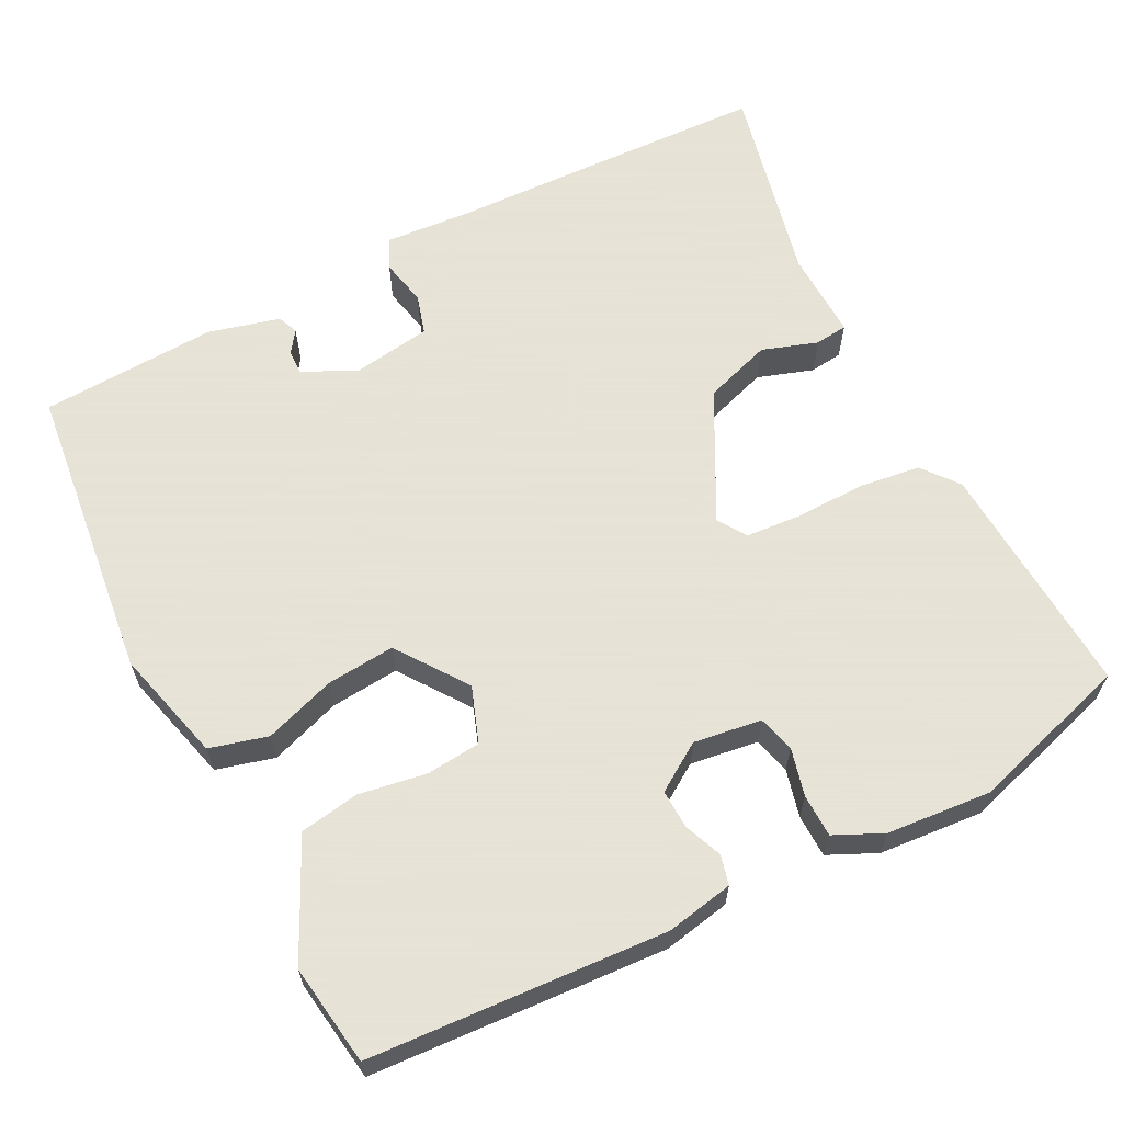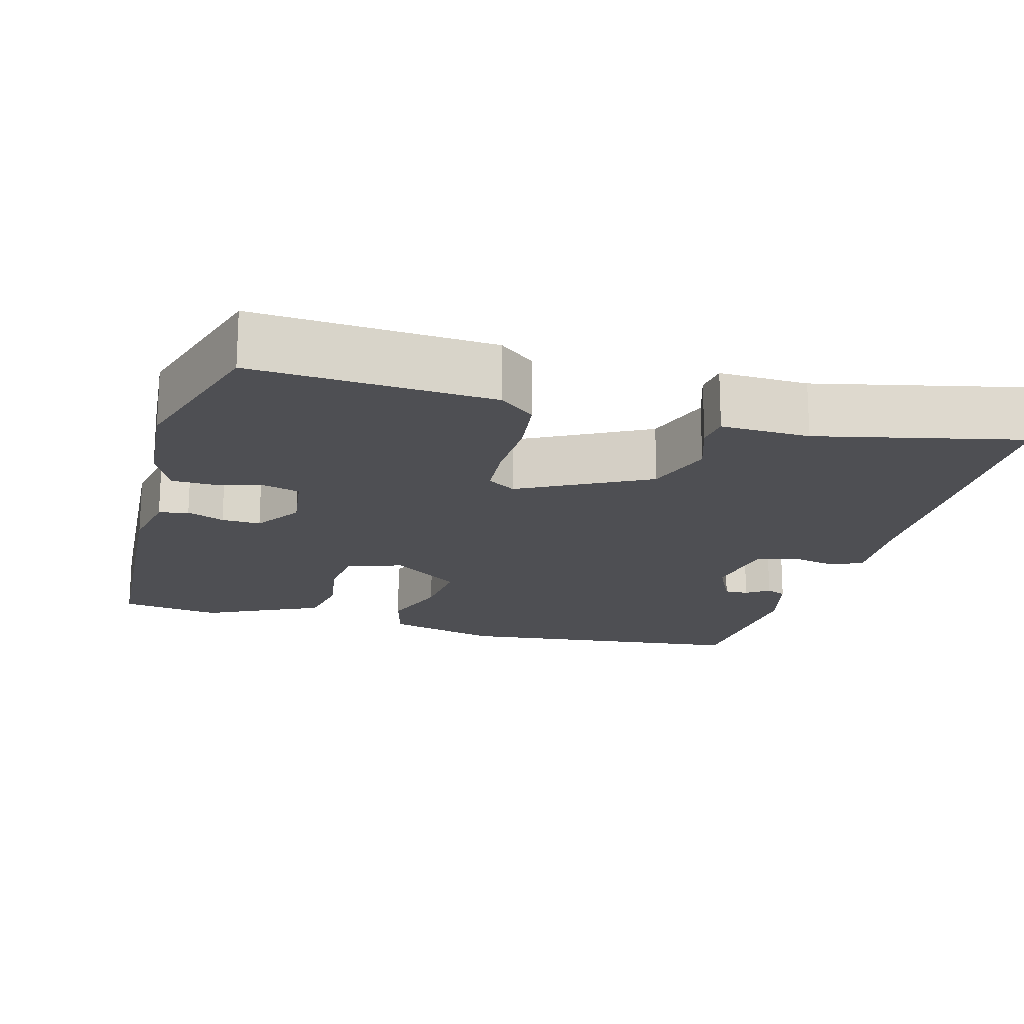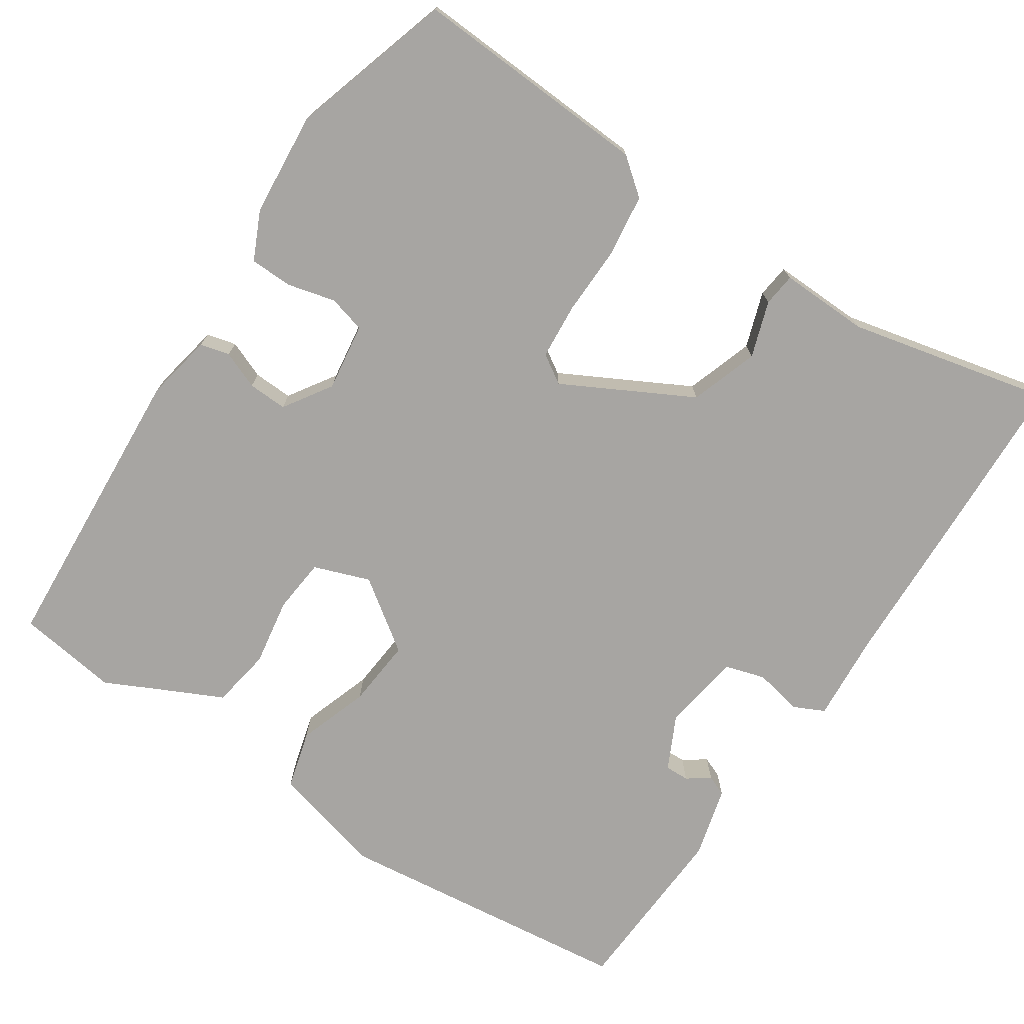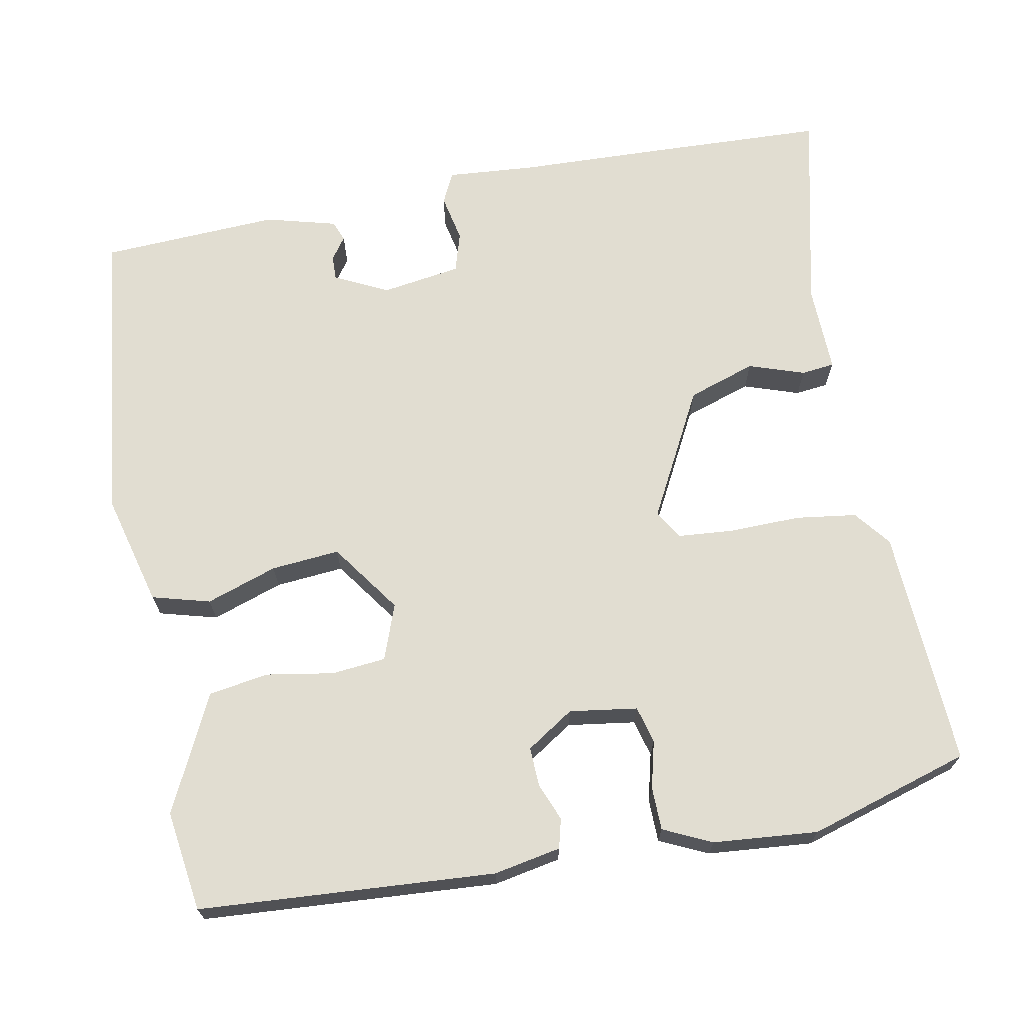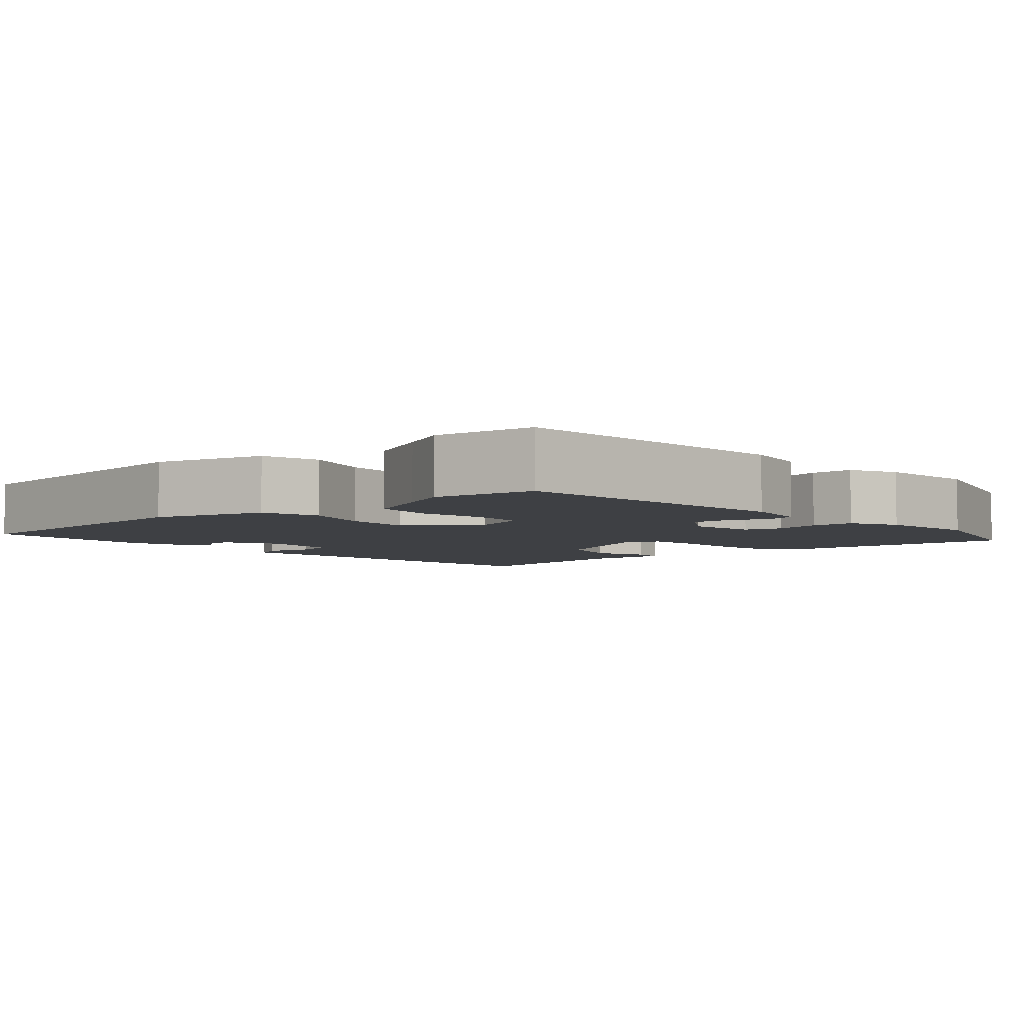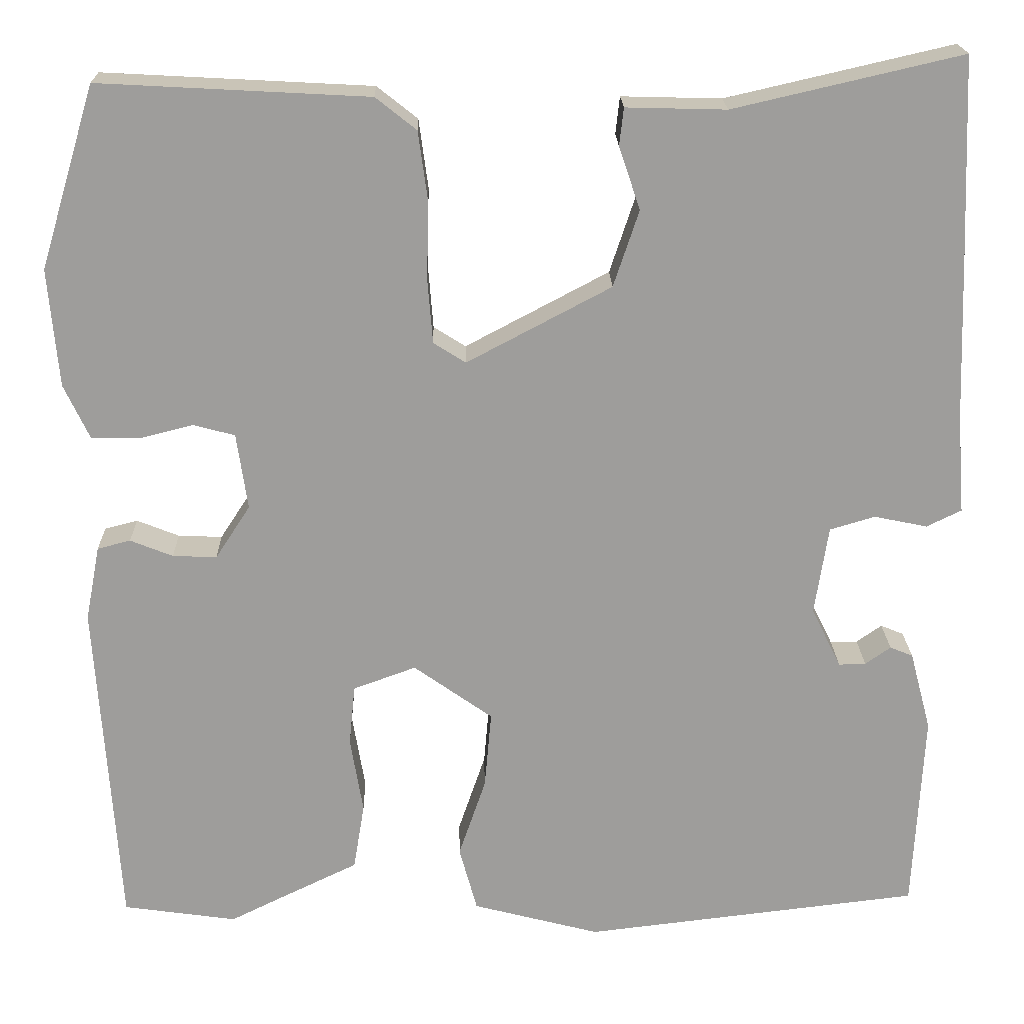
<metadata>
{"format":"obj","ext":"obj","renderer":"f3d","projection":"perspective","resolution":1024,"background":"white","views":[{"elev":62.8,"azim":-117.3,"up":"+Y"},{"elev":-18.1,"azim":-15.7,"up":"+Y"},{"elev":-73.9,"azim":-33.7,"up":"+Y"},{"elev":68.7,"azim":-100.7,"up":"+Y"},{"elev":-4.7,"azim":-138.5,"up":"+Y"},{"elev":19.7,"azim":-1.3,"up":"+Z"}]}
</metadata>
<code>
v 0.486 0.07 -0.496
v 0.089 0.07 -0.543
v -0.061 0.07 -0.504
v -0.082 0.07 -0.427
v -0.05 0.07 -0.333
v -0.042 0.07 -0.242
v -0.135 0.07 -0.176
v -0.209 0.07 -0.203
v -0.216 0.07 -0.275
v -0.201 0.07 -0.365
v -0.214 0.07 -0.444
v -0.303 0.07 -0.487
v -0.368 0.07 -0.519
v -0.502 0.07 -0.5
v -0.528 0.07 -0.107
v -0.511 0.07 -0.018
v -0.472 0.07 -0.008
v -0.422 0.07 -0.028
v -0.37 0.07 -0.03
v -0.329 0.07 0.033
v -0.342 0.07 0.123
v -0.391 0.07 0.136
v -0.454 0.07 0.12
v -0.511 0.07 0.121
v -0.541 0.07 0.185
v -0.553 0.07 0.324
v -0.488 0.07 0.538
v -0.171 0.07 0.521
v -0.123 0.07 0.483
v -0.112 0.07 0.402
v -0.114 0.07 0.309
v -0.108 0.07 0.234
v -0.07 0.07 0.21
v 0.1 0.07 0.3
v 0.13 0.07 0.39
v 0.105 0.07 0.464
v 0.11 0.07 0.508
v 0.228 0.07 0.505
v 0.497 0.07 0.567
v 0.506 0.07 0.34
v 0.513 0.07 0.139
v 0.522 0.07 0.022
v 0.481 0.07 0.002
v 0.418 0.07 0.015
v 0.365 0.07 -0.001
v 0.349 0.07 -0.106
v 0.384 0.07 -0.177
v 0.416 0.07 -0.176
v 0.446 0.07 -0.155
v 0.473 0.07 -0.166
v 0.498 0.07 -0.26
v 0.486 0 -0.496
v 0.089 0 -0.543
v -0.061 0 -0.504
v -0.082 0 -0.427
v -0.05 0 -0.333
v -0.042 0 -0.242
v -0.135 0 -0.176
v -0.209 0 -0.203
v -0.216 0 -0.275
v -0.201 0 -0.365
v -0.214 0 -0.444
v -0.303 0 -0.487
v -0.368 0 -0.519
v -0.502 0 -0.5
v -0.528 0 -0.107
v -0.511 0 -0.018
v -0.472 0 -0.008
v -0.422 0 -0.028
v -0.37 0 -0.03
v -0.329 0 0.033
v -0.342 0 0.123
v -0.391 0 0.136
v -0.454 0 0.12
v -0.511 0 0.121
v -0.541 0 0.185
v -0.553 0 0.324
v -0.488 0 0.538
v -0.171 0 0.521
v -0.123 0 0.483
v -0.112 0 0.402
v -0.114 0 0.309
v -0.108 0 0.234
v -0.07 0 0.21
v 0.1 0 0.3
v 0.13 0 0.39
v 0.105 0 0.464
v 0.11 0 0.508
v 0.228 0 0.505
v 0.497 0 0.567
v 0.506 0 0.34
v 0.513 0 0.139
v 0.522 0 0.022
v 0.481 0 0.002
v 0.418 0 0.015
v 0.365 0 -0.001
v 0.349 0 -0.106
v 0.384 0 -0.177
v 0.416 0 -0.176
v 0.446 0 -0.155
v 0.473 0 -0.166
v 0.498 0 -0.26
f 48 49 50 51
f 47 48 51 1
f 46 47 1 2
f 45 46 2 3
f 41 42 43 44
f 41 44 45
f 38 39 40 41
f 38 41 45
f 35 36 37 38
f 34 35 38 45
f 33 34 45
f 28 29 30 31
f 28 31 32
f 27 28 32
f 26 27 32
f 25 26 32 33
f 22 23 24 25
f 21 22 25 33
f 15 16 17 18
f 15 18 19
f 12 13 14 15
f 12 15 19
f 9 10 11 12
f 8 9 12 19
f 7 8 19 20
f 45 3 4 5
f 45 5 6
f 20 21 33 45
f 6 7 20 45
f 102 101 100 99
f 52 102 99 98
f 53 52 98 97
f 54 53 97 96
f 95 94 93 92
f 96 95 92
f 92 91 90 89
f 96 92 89
f 89 88 87 86
f 96 89 86 85
f 96 85 84
f 82 81 80 79
f 83 82 79
f 83 79 78
f 83 78 77
f 84 83 77 76
f 76 75 74 73
f 84 76 73 72
f 69 68 67 66
f 70 69 66
f 66 65 64 63
f 70 66 63
f 63 62 61 60
f 70 63 60 59
f 71 70 59 58
f 56 55 54 96
f 57 56 96
f 96 84 72 71
f 96 71 58 57
f 1 52 53 2
f 2 53 54 3
f 3 54 55 4
f 4 55 56 5
f 5 56 57 6
f 6 57 58 7
f 7 58 59 8
f 8 59 60 9
f 9 60 61 10
f 10 61 62 11
f 11 62 63 12
f 12 63 64 13
f 13 64 65 14
f 14 65 66 15
f 15 66 67 16
f 16 67 68 17
f 17 68 69 18
f 18 69 70 19
f 19 70 71 20
f 20 71 72 21
f 21 72 73 22
f 22 73 74 23
f 23 74 75 24
f 24 75 76 25
f 25 76 77 26
f 26 77 78 27
f 27 78 79 28
f 28 79 80 29
f 29 80 81 30
f 30 81 82 31
f 31 82 83 32
f 32 83 84 33
f 33 84 85 34
f 34 85 86 35
f 35 86 87 36
f 36 87 88 37
f 37 88 89 38
f 38 89 90 39
f 39 90 91 40
f 40 91 92 41
f 41 92 93 42
f 42 93 94 43
f 43 94 95 44
f 44 95 96 45
f 45 96 97 46
f 46 97 98 47
f 47 98 99 48
f 48 99 100 49
f 49 100 101 50
f 50 101 102 51
f 51 102 52 1

</code>
